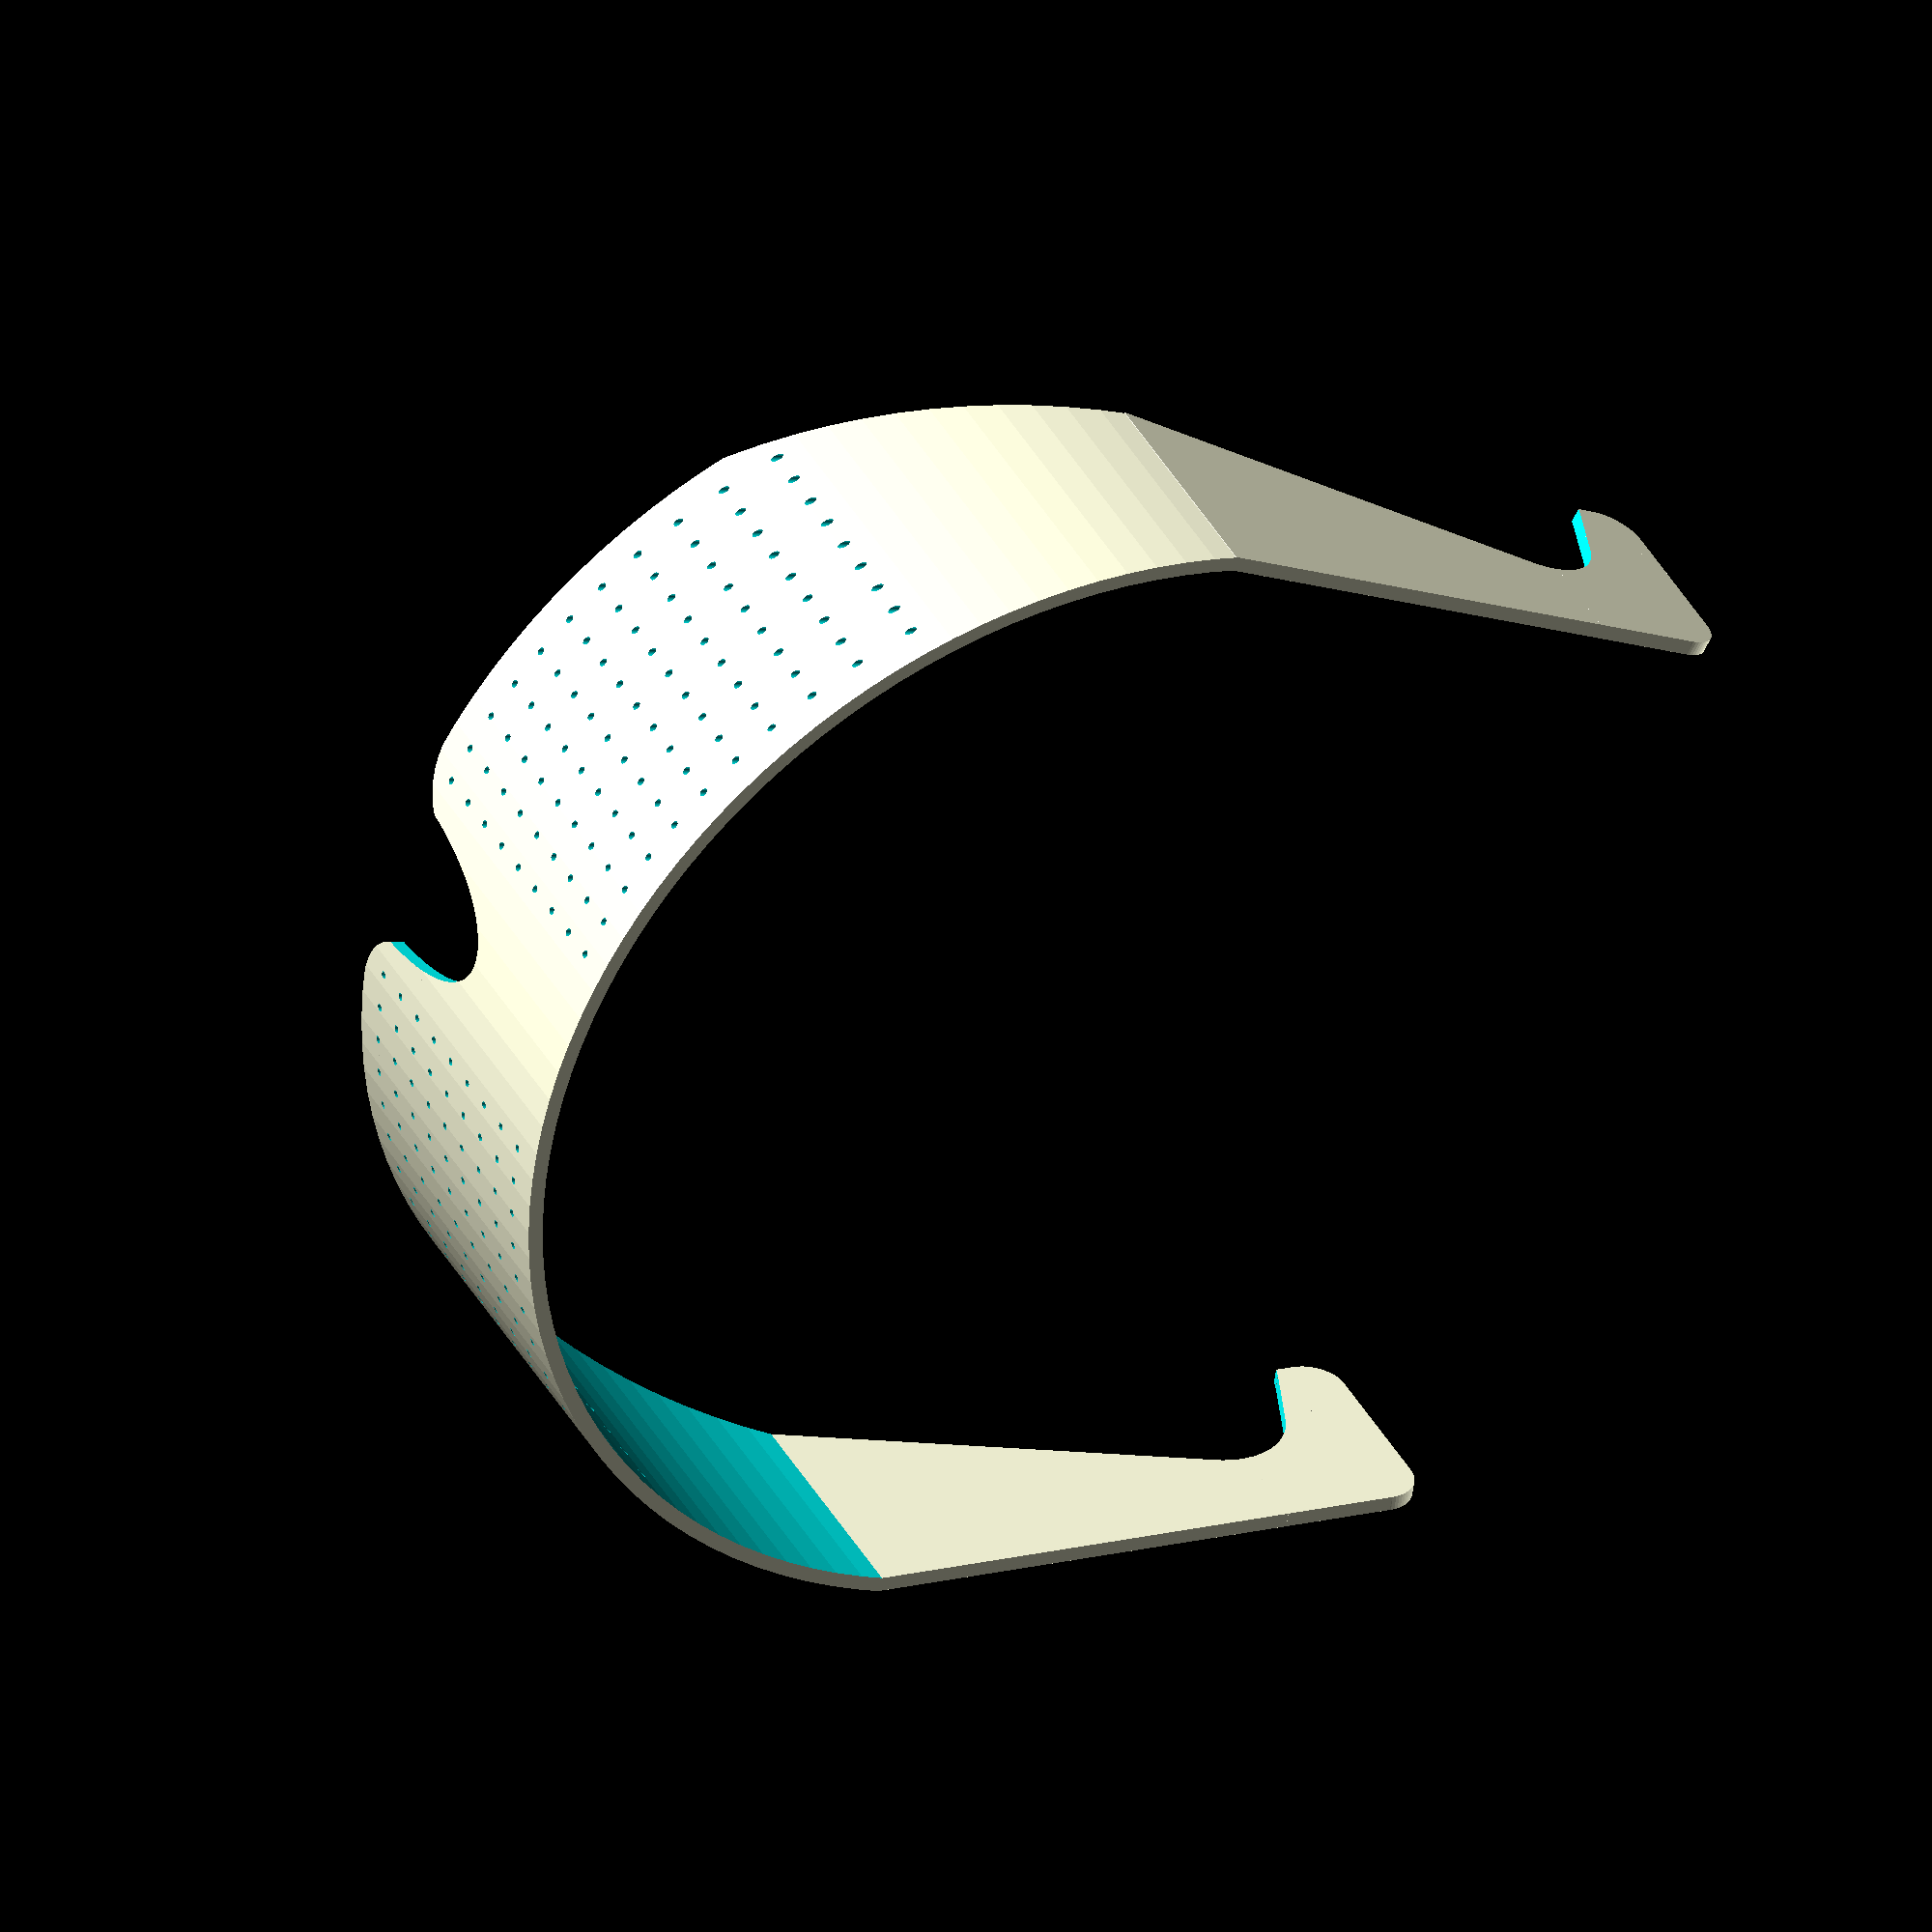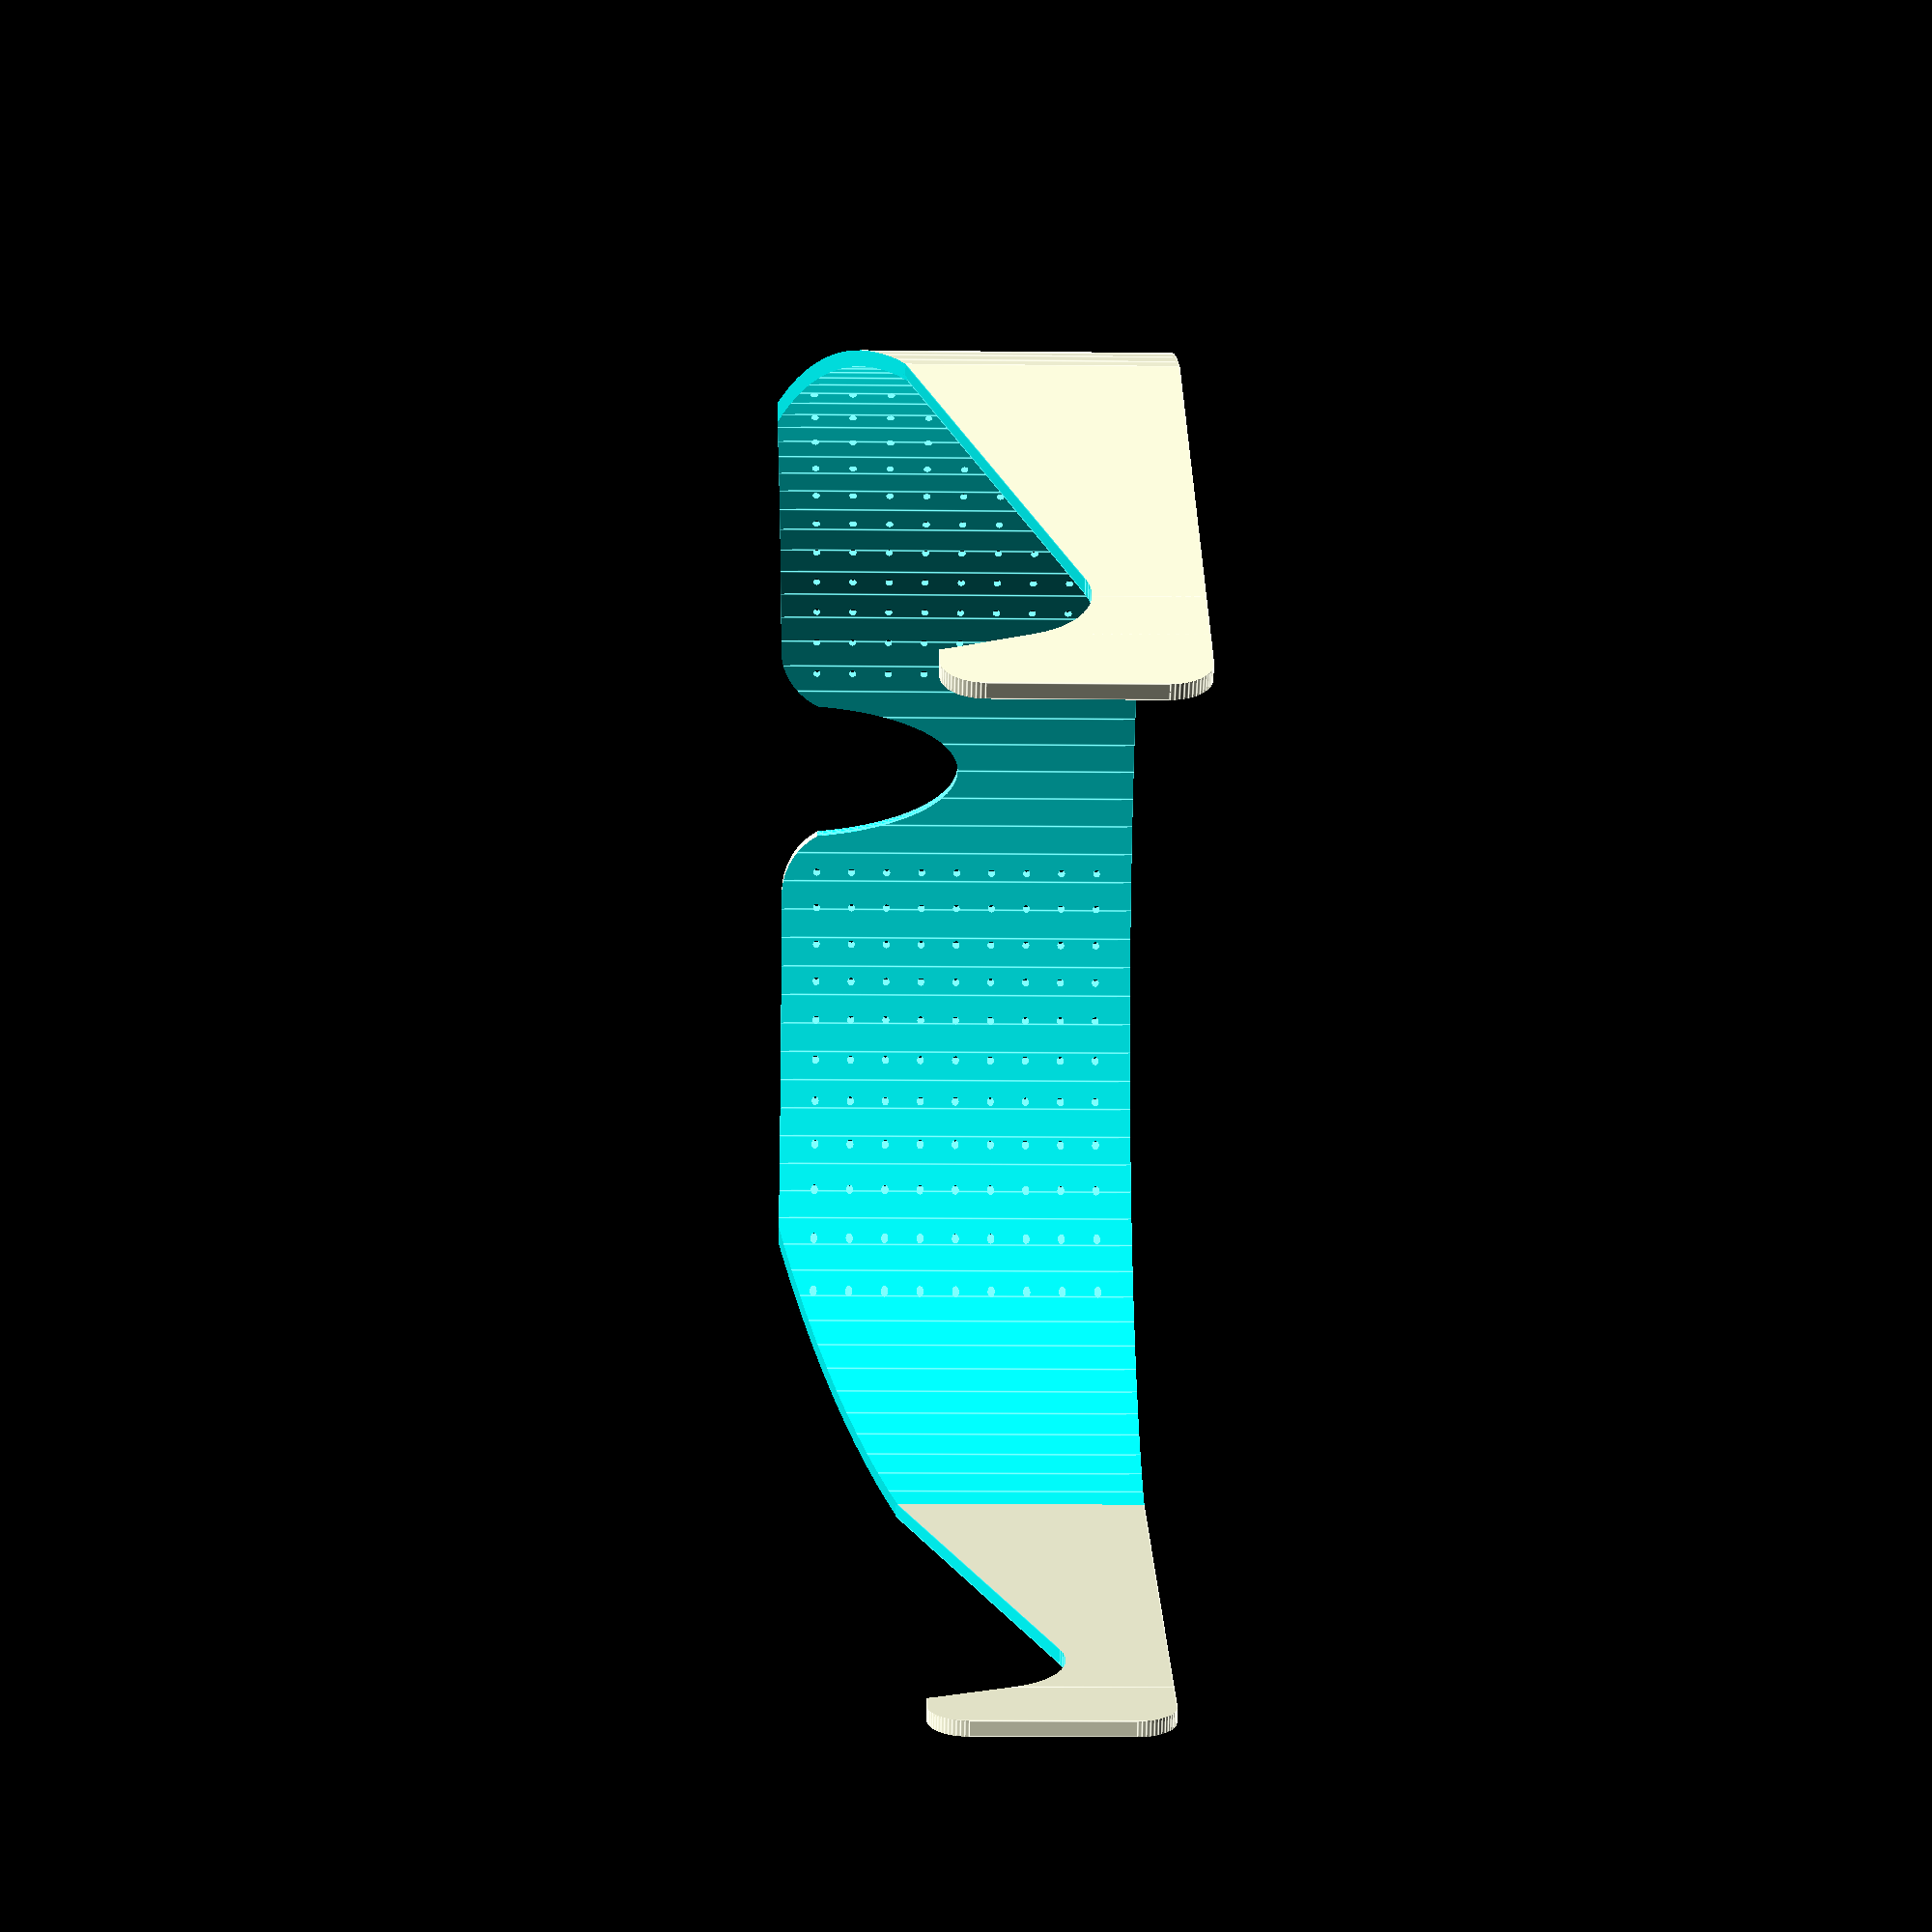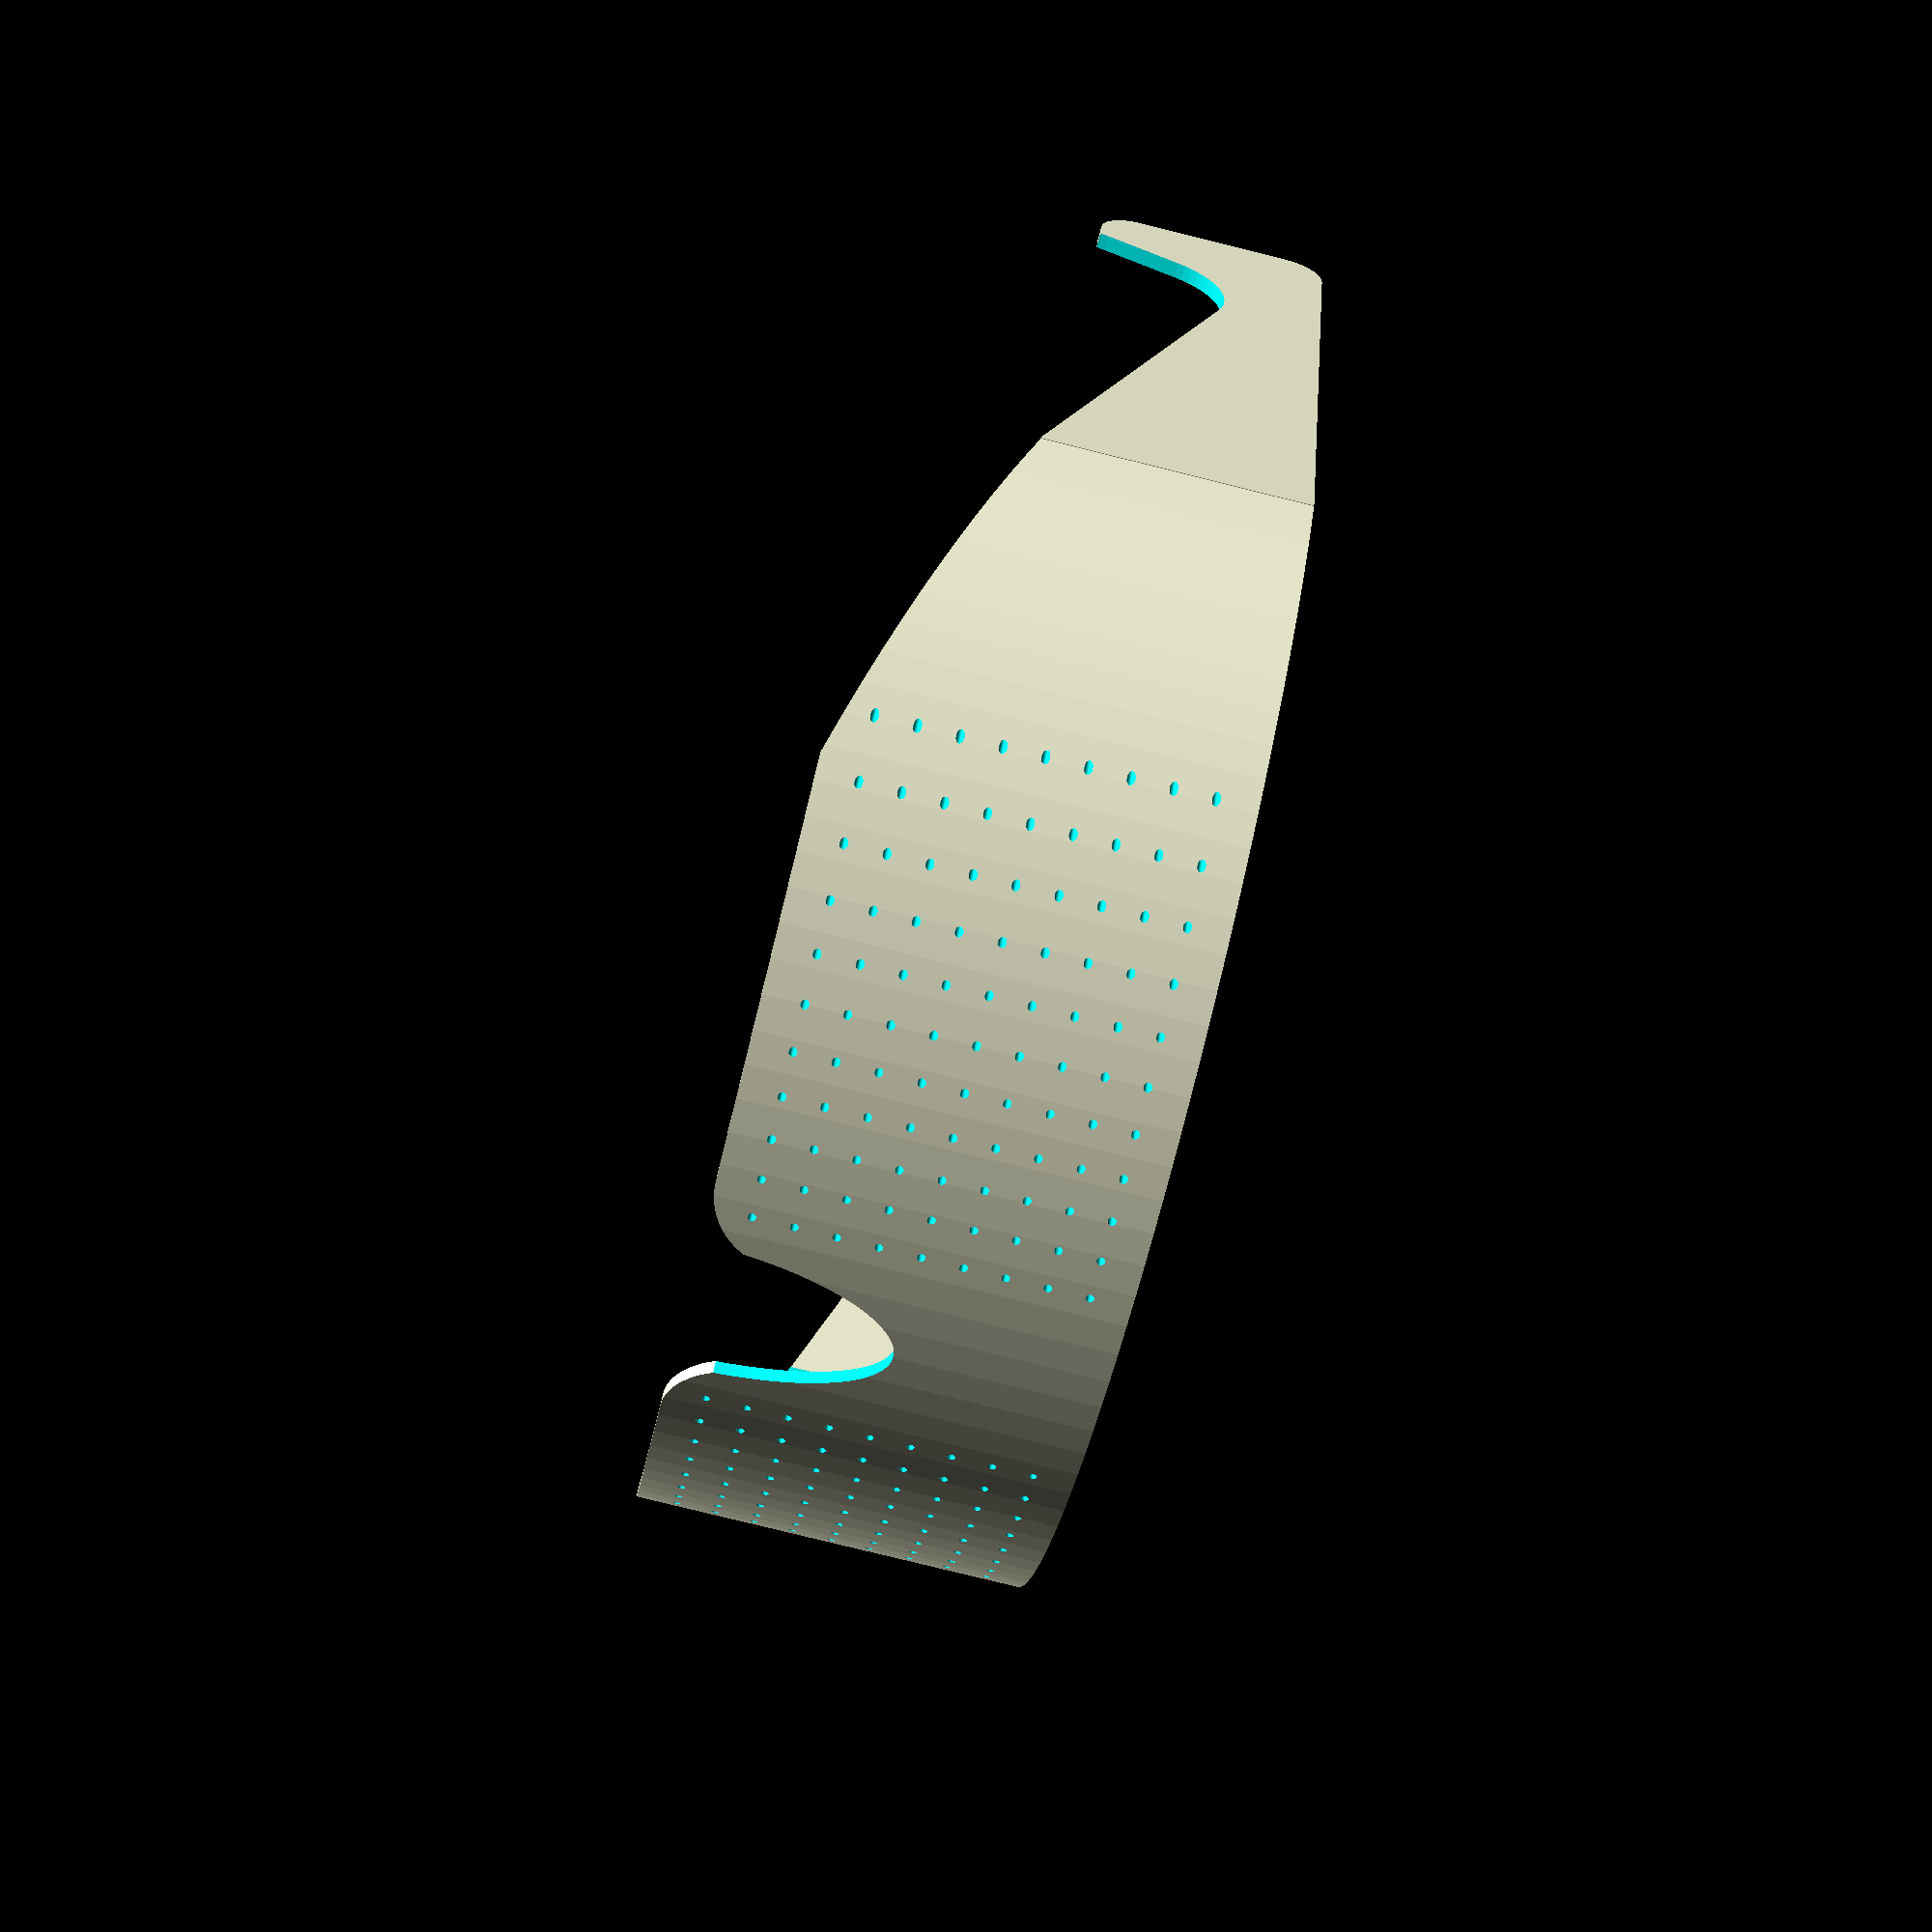
<openscad>
/*---------------------------------------------------------\
|     From: Ekobots Innovation Ltda - www.ekobots.com      |
|       by: Juan Sirgado y Antico - www.jsya.com.br        |
|----------------------------------------------------------|
|             Program Galsses - 2014/10/15                 |
|               All rights reserved 2015                   |
|---------------------------------------------------------*/

/* [ Global ] */

// Which is the size for your glasses? It is the distance between ears in millimeters.
glasses_size = 160; // [100:10:200]

// Which is the thick for your glasses? It is the thick of the lens and arms in millimeters.
glasses_thick = 2;  // [1,2,3,4,5]

// Whitch type of hole you want? The values are: 0=no hole, 1=holes or 2=strips.
hole_type = 1;  // [0,1,2]

// Witch distance between holes or strips you want? It is the distance for x and z axes in millimeters.
holes_distance = 5;  // [2:0.5:5]

/* [ Hidden ] */
d=glasses_size;      // glasses diameter;
h=50;                // glasses height;
t=glasses_thick;     // glasses thick;
a=0.2;               // object cut adjust value;
f=120;               // number of faces in object;
ht = hole_type;      // type of holes  ;
hd = holes_distance; // distance between holes;
//---------------------------------------------------------|
// preview[view:south west, tilt:bottom diagonal]
//---------------------------------------------------------|
glasses();
//---------------------------------------------------------|
module glasses()
{
   difference()
   {
      union()
      {
         translate([0,0,0])
            glasses_len();
         for(x=[(d-t)/2,-(d-t)/2])
            translate([x+(x<0?6:-6),28,0])
               rotate([0,0,x>0?10:-10])
                  glasses_arm();
      }
      for(x=[40,-40])
         translate([x,(-d/2)+20,0]) 
            rotate([90,0,0])
               glasses_holes();
   }
}
//---------------------------------------------------------|
module glasses_len()
{
   difference()
   {
      translate([0,0,0]) 
         cylinder(h=h,d=d,center=true,$fn=f);
      translate([0,0,0]) 
         cylinder(h=h+a,d=d-(t*2),center=true,$fn=f);
      translate([0,(d/4),0]) 
         cube([d+a,(d/2)+10,h+a],center=true);
      translate([0,0,33]) 
         rotate([-20,0,0])
            cylinder(h=h,d=d+a,center=true,$fn=f);
      translate([0,(-d/2)+t,25]) 
          scale([20,80,50])
            sphere(d=1,center=true,$fn=f);
      for(x=[13.5,-13.5])
      {
         difference()
         {
            translate([x+(x<0?5:-5),(-d/2)+2.5,20]) 
               cube([20,30,10.2],center=true);
            translate([x+(x>0?5:-5),(-d/2)+2.5,15]) 
               rotate([90,0,0])
                  cylinder(h=30+a,d=20,center=true,$fn=f);
         }
      }
   }
}
//---------------------------------------------------------|
module glasses_arm()
{
   difference()
   {
      union()
      {
         translate([0,0,-7.5])
            cube([t,68,h-15],center=true);
         translate([0,35,(h/2)-35])
            cube_rounded([t,20,h-20],r=5,a=0);
      }
      translate([0,-2,(h/2)-12.25])
         rotate([-20,0,0])
            cube_rounded([t+a,80,h-20],r=10,a=0);
   }
}
//---------------------------------------------------------|
module glasses_holes()
{
   if(ht==0)
   {
      // do noting, no holes. 
   }
   else if(ht==1)
   {
      for(x=[-hd*5:hd:hd*5])
         for(y=[-hd*4:hd:hd*4])
            translate([x,y,0])
               cylinder(h=50,d=1,center=true,$fn=f);
   } 
   else if(ht==2)
   {
      for(x=[-hd*5:hd:hd*5])
         translate([x,y,0])
            cube([1,h-10,40],center=true);
   } 
}
//---------------------------------------------------------|
module cube_rounded(xyz=[20,10,5],r=1,a=2) 
{
   // cut corners in x -> a=0 or y -> a=1 or z -> a=2
   x = xyz[0]; // x axis length
   y = xyz[1]; // y axis length
   z = xyz[2]; // z axis length
   ra=a==0?[0,90,0]:
      a==1?[90,0,0]:
           [0,0,0];
   difference()
   {
      // main cube no translation and no rotation
      translate([0,0,0]) 
         rotate([0,0,0]) 
            cube(xyz,center=true);
      // corner cut rotation, default cut is z
      rotate(ra) 
         cube_corners(x=x,y=y,z=z,r=r,a=a);
   }
}
//---------------------------------------------------------|
module cube_corners(x=20,y=10,z=5,r=1,a=2)
{
   c = 0.2;    // correction
   // points and rotation for z corners 
   px = [[-z,-y,0,-1,-1,0,0],[z,-y,0,1,-1,0,90],
        [z,y,0,1,1,0,180],[-z,y,0,-1,1,0,270]]; 
   py = [[-x,-z,0,-1,-1,0,0],[x,-z,0,1,-1,0,90],
        [x,z,0,1,1,0,180],[-x,z,0,-1,1,0,270]]; 
   pz = [[-x,-y,0,-1,-1,0,0],[x,-y,0,1,-1,0,90],
        [x,y,0,1,1,0,180],[-x,y,0,-1,1,0,270]];
   p=a==0?px:a==1?py:pz;
   d=a==0?x:a==1?y:z;
   for(i=p)
   {
      translate([(i[0]-r*i[3])/2,
                 (i[1]-r*i[4])/2,
                 (i[2]-r*i[5])/2]) 
         rotate([0,0,i[6]])
            cube_border(z=d,r=r,c=c);
   }
}
//---------------------------------------------------------|
module cube_border(z=10,r=1,c=2) 
{
   // cube border cut
   difference() 
   {
      translate([0,0,0])
         cube([r+c,r+c,z+c],center=true);
      translate([r/2,r/2,0]) 
         cylinder(h=z+(c*2),r=r,center=true,$fn=60);
   }
}
//---------------------------------------------------------|


</openscad>
<views>
elev=322.0 azim=251.3 roll=154.6 proj=o view=wireframe
elev=17.0 azim=129.7 roll=88.8 proj=p view=edges
elev=79.3 azim=28.6 roll=76.1 proj=p view=wireframe
</views>
